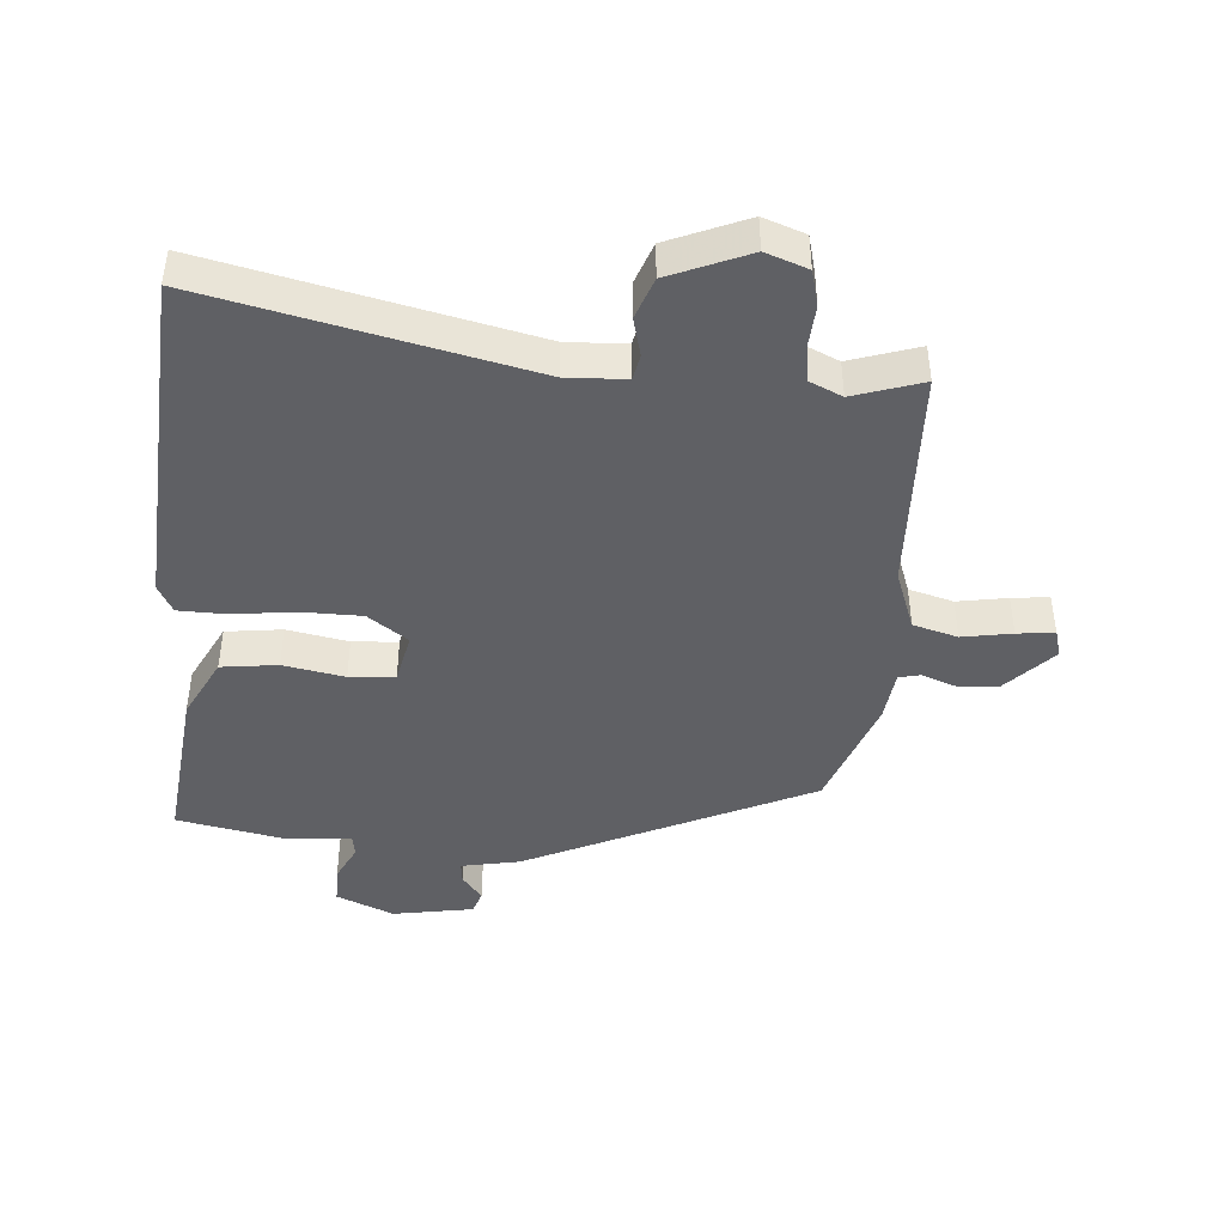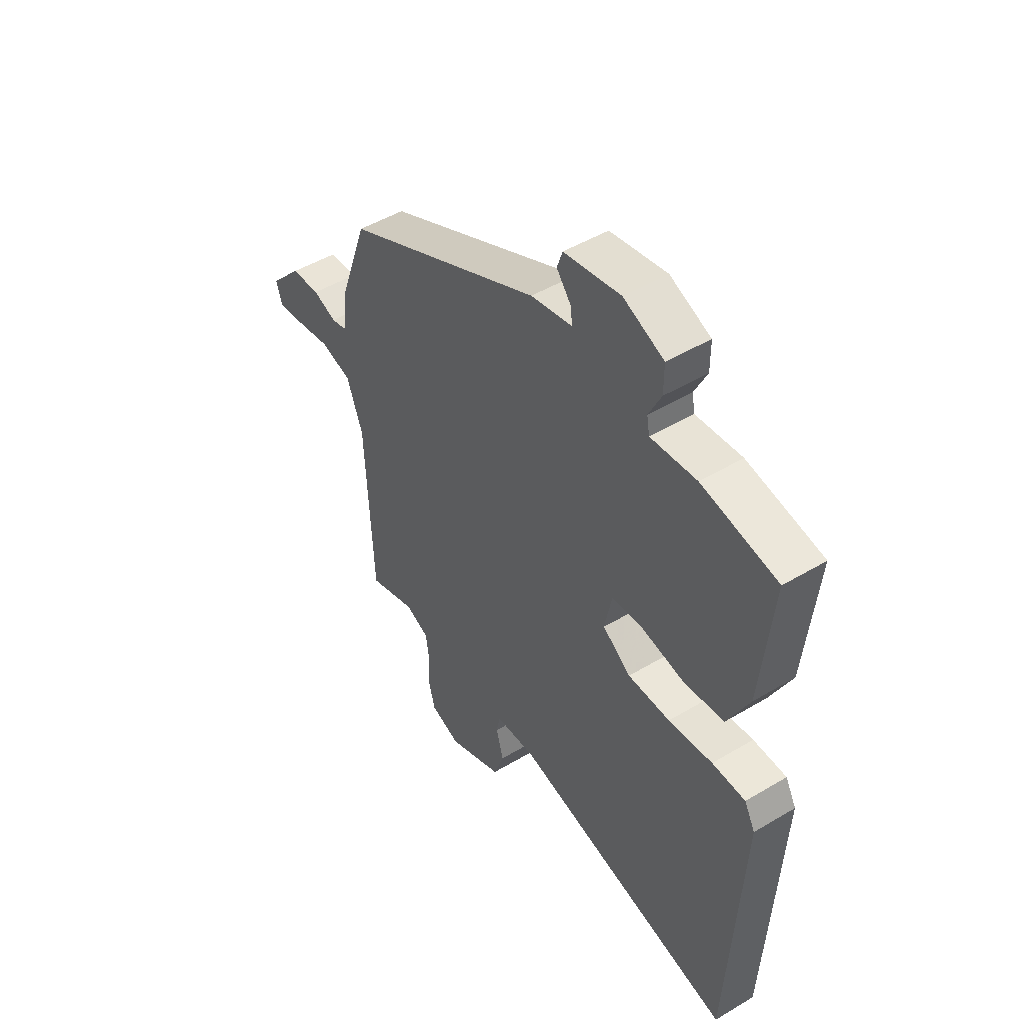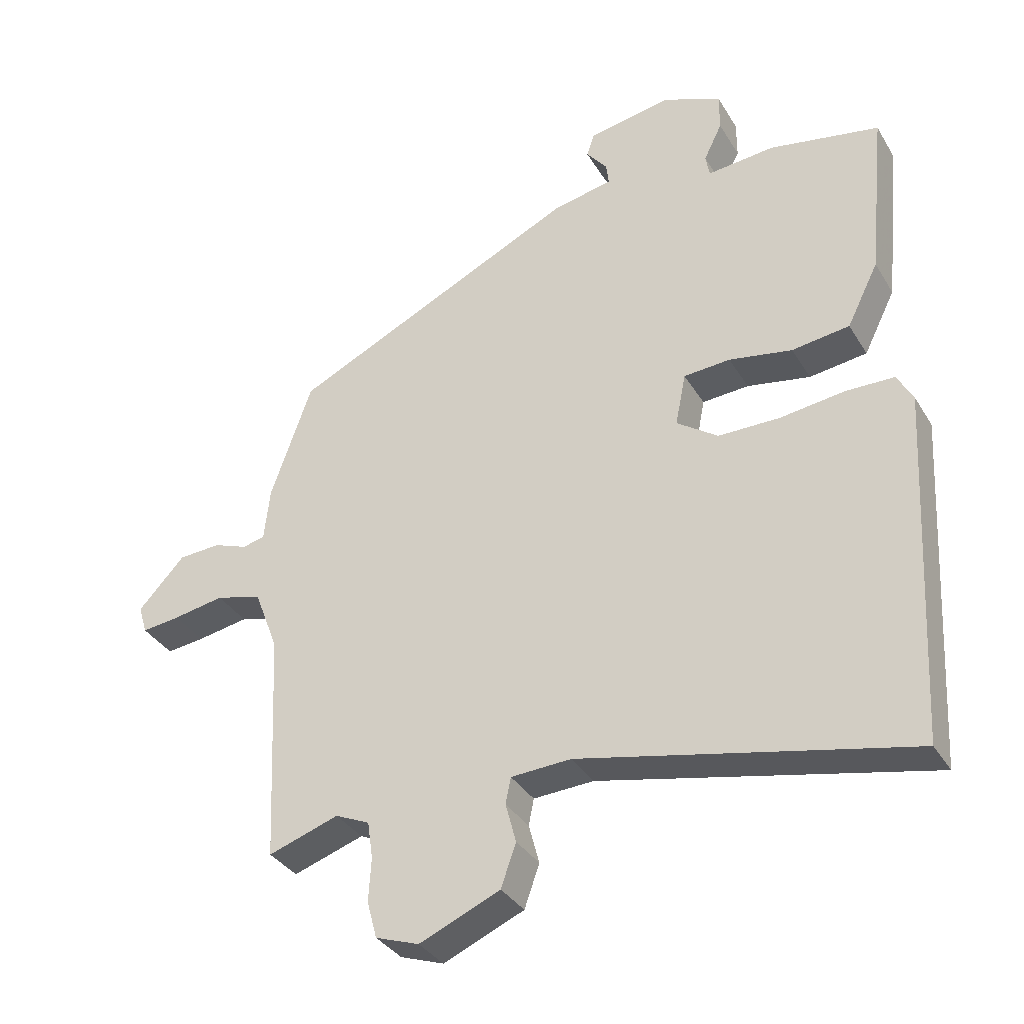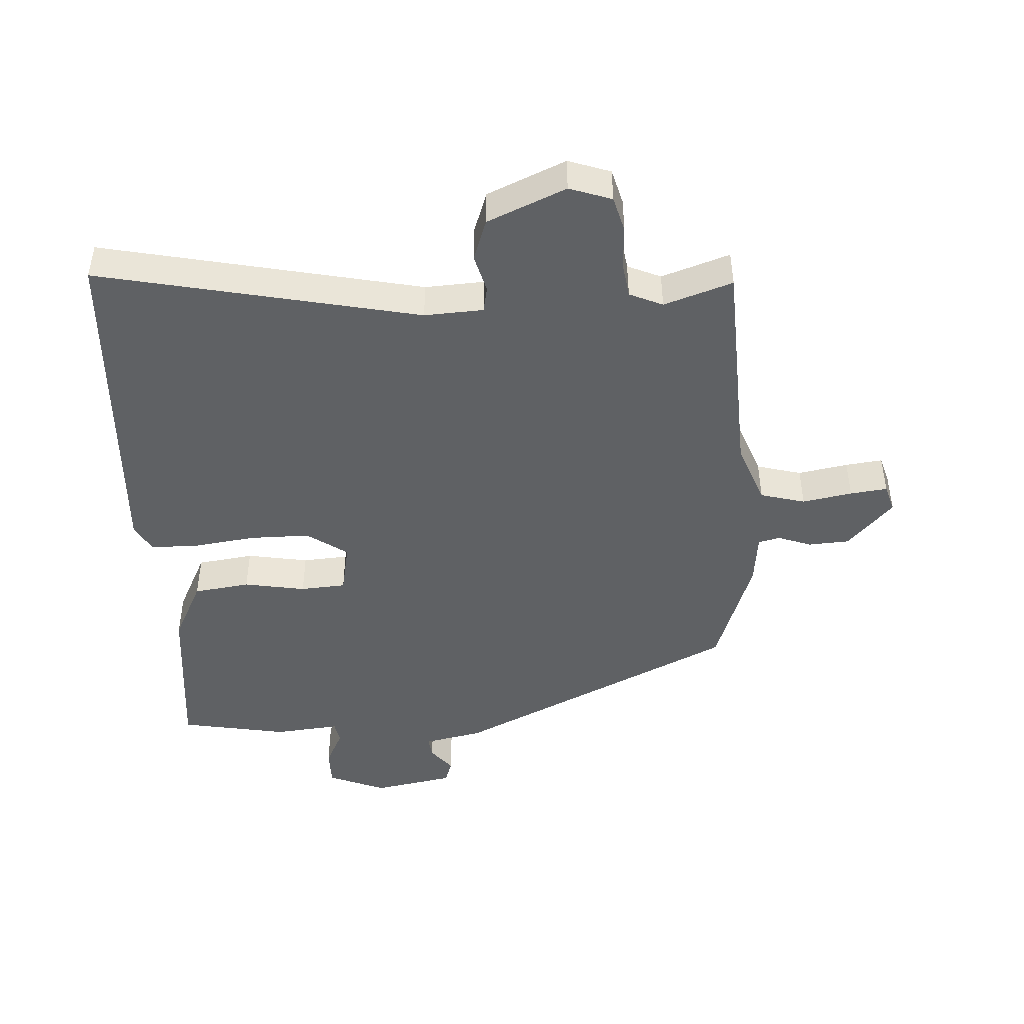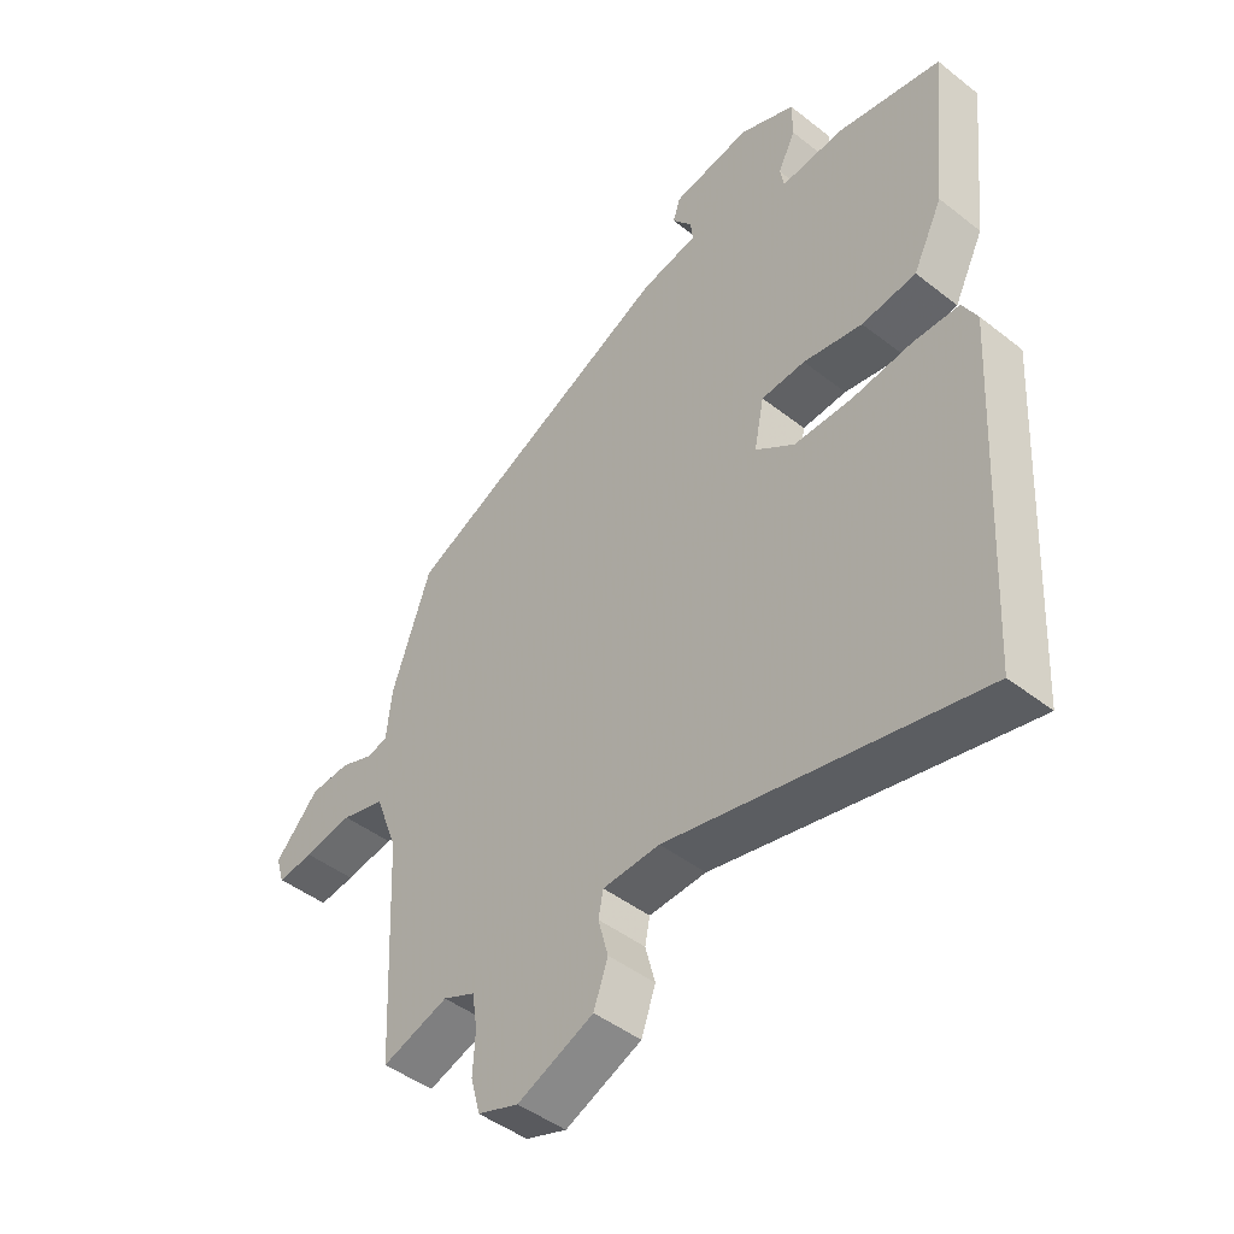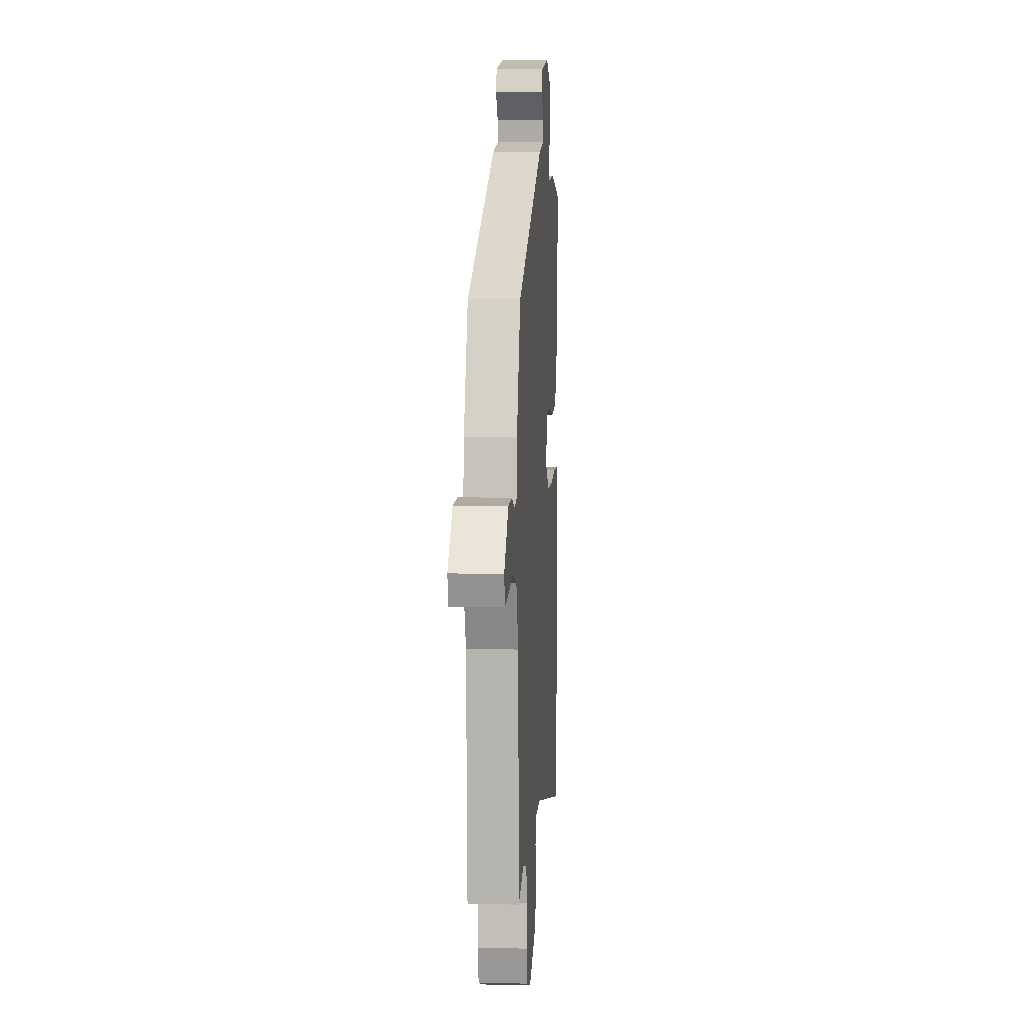
<metadata>
{"format":"obj","ext":"obj","renderer":"f3d","projection":"perspective","resolution":1024,"background":"white","views":[{"elev":-43.9,"azim":175.0,"up":"+Y"},{"elev":48.3,"azim":56.2,"up":"+Z"},{"elev":-34.7,"azim":27.0,"up":"+Z"},{"elev":-46.0,"azim":-176.6,"up":"+Y"},{"elev":-45.5,"azim":47.9,"up":"+Z"},{"elev":6.2,"azim":-86.0,"up":"+Z"}]}
</metadata>
<code>
v 0.524 0.07 0.485
v 0.498 0.07 0.229
v 0.45 0.07 0.133
v 0.362 0.07 0.121
v 0.266 0.07 0.138
v 0.195 0.07 0.133
v 0.179 0.07 0.053
v 0.242 0.07 0.009
v 0.336 0.07 0.009
v 0.434 0.07 0.022
v 0.508 0.07 0.021
v 0.532 0.07 -0.023
v 0.503 0.07 -0.56
v 0.003 0.07 -0.453
v -0.089 0.07 -0.458
v -0.097 0.07 -0.498
v -0.081 0.07 -0.558
v -0.104 0.07 -0.623
v -0.227 0.07 -0.676
v -0.293 0.07 -0.653
v -0.308 0.07 -0.597
v -0.304 0.07 -0.531
v -0.312 0.07 -0.475
v -0.364 0.07 -0.452
v -0.471 0.07 -0.488
v -0.487 0.07 -0.135
v -0.523 0.07 -0.04
v -0.593 0.07 -0.021
v -0.671 0.07 -0.035
v -0.729 0.07 -0.042
v -0.742 0.07 0.001
v -0.671 0.07 0.077
v -0.607 0.07 0.081
v -0.555 0.07 0.062
v -0.521 0.07 0.07
v -0.512 0.07 0.151
v -0.449 0.07 0.33
v -0.008 0.07 0.541
v 0.084 0.07 0.56
v 0.08 0.07 0.593
v 0.048 0.07 0.633
v 0.06 0.07 0.669
v 0.186 0.07 0.692
v 0.276 0.07 0.655
v 0.276 0.07 0.597
v 0.248 0.07 0.54
v 0.254 0.07 0.506
v 0.356 0.07 0.516
v 0.524 0 0.485
v 0.498 0 0.229
v 0.45 0 0.133
v 0.362 0 0.121
v 0.266 0 0.138
v 0.195 0 0.133
v 0.179 0 0.053
v 0.242 0 0.009
v 0.336 0 0.009
v 0.434 0 0.022
v 0.508 0 0.021
v 0.532 0 -0.023
v 0.503 0 -0.56
v 0.003 0 -0.453
v -0.089 0 -0.458
v -0.097 0 -0.498
v -0.081 0 -0.558
v -0.104 0 -0.623
v -0.227 0 -0.676
v -0.293 0 -0.653
v -0.308 0 -0.597
v -0.304 0 -0.531
v -0.312 0 -0.475
v -0.364 0 -0.452
v -0.471 0 -0.488
v -0.487 0 -0.135
v -0.523 0 -0.04
v -0.593 0 -0.021
v -0.671 0 -0.035
v -0.729 0 -0.042
v -0.742 0 0.001
v -0.671 0 0.077
v -0.607 0 0.081
v -0.555 0 0.062
v -0.521 0 0.07
v -0.512 0 0.151
v -0.449 0 0.33
v -0.008 0 0.541
v 0.084 0 0.56
v 0.08 0 0.593
v 0.048 0 0.633
v 0.06 0 0.669
v 0.186 0 0.692
v 0.276 0 0.655
v 0.276 0 0.597
v 0.248 0 0.54
v 0.254 0 0.506
v 0.356 0 0.516
f 3 4 5
f 2 3 5
f 1 2 5
f 48 1 5
f 47 48 5
f 46 47 5 6
f 44 45 46
f 43 44 46
f 42 43 46
f 41 42 46
f 40 41 46
f 46 6 7
f 40 46 7
f 39 40 7
f 38 39 7
f 37 38 7
f 36 37 7
f 35 36 7
f 34 35 7 8
f 32 33 34
f 31 32 34
f 30 31 34
f 29 30 34
f 28 29 34
f 27 28 34 8
f 26 27 8 9
f 10 11 12
f 9 10 12
f 26 9 12
f 25 26 12
f 24 25 12
f 23 24 12
f 22 23 12
f 20 21 22
f 19 20 22
f 18 19 22
f 17 18 22
f 16 17 22
f 15 16 22
f 15 22 12
f 14 15 12
f 12 13 14
f 53 52 51
f 53 51 50
f 53 50 49
f 53 49 96
f 53 96 95
f 54 53 95 94
f 94 93 92
f 94 92 91
f 94 91 90
f 94 90 89
f 94 89 88
f 55 54 94
f 55 94 88
f 55 88 87
f 55 87 86
f 55 86 85
f 55 85 84
f 55 84 83
f 56 55 83 82
f 82 81 80
f 82 80 79
f 82 79 78
f 82 78 77
f 82 77 76
f 56 82 76 75
f 57 56 75 74
f 60 59 58
f 60 58 57
f 60 57 74
f 60 74 73
f 60 73 72
f 60 72 71
f 60 71 70
f 70 69 68
f 70 68 67
f 70 67 66
f 70 66 65
f 70 65 64
f 70 64 63
f 60 70 63
f 60 63 62
f 62 61 60
f 1 49 50 2
f 2 50 51 3
f 3 51 52 4
f 4 52 53 5
f 5 53 54 6
f 6 54 55 7
f 7 55 56 8
f 8 56 57 9
f 9 57 58 10
f 10 58 59 11
f 11 59 60 12
f 12 60 61 13
f 13 61 62 14
f 14 62 63 15
f 15 63 64 16
f 16 64 65 17
f 17 65 66 18
f 18 66 67 19
f 19 67 68 20
f 20 68 69 21
f 21 69 70 22
f 22 70 71 23
f 23 71 72 24
f 24 72 73 25
f 25 73 74 26
f 26 74 75 27
f 27 75 76 28
f 28 76 77 29
f 29 77 78 30
f 30 78 79 31
f 31 79 80 32
f 32 80 81 33
f 33 81 82 34
f 34 82 83 35
f 35 83 84 36
f 36 84 85 37
f 37 85 86 38
f 38 86 87 39
f 39 87 88 40
f 40 88 89 41
f 41 89 90 42
f 42 90 91 43
f 43 91 92 44
f 44 92 93 45
f 45 93 94 46
f 46 94 95 47
f 47 95 96 48
f 48 96 49 1

</code>
